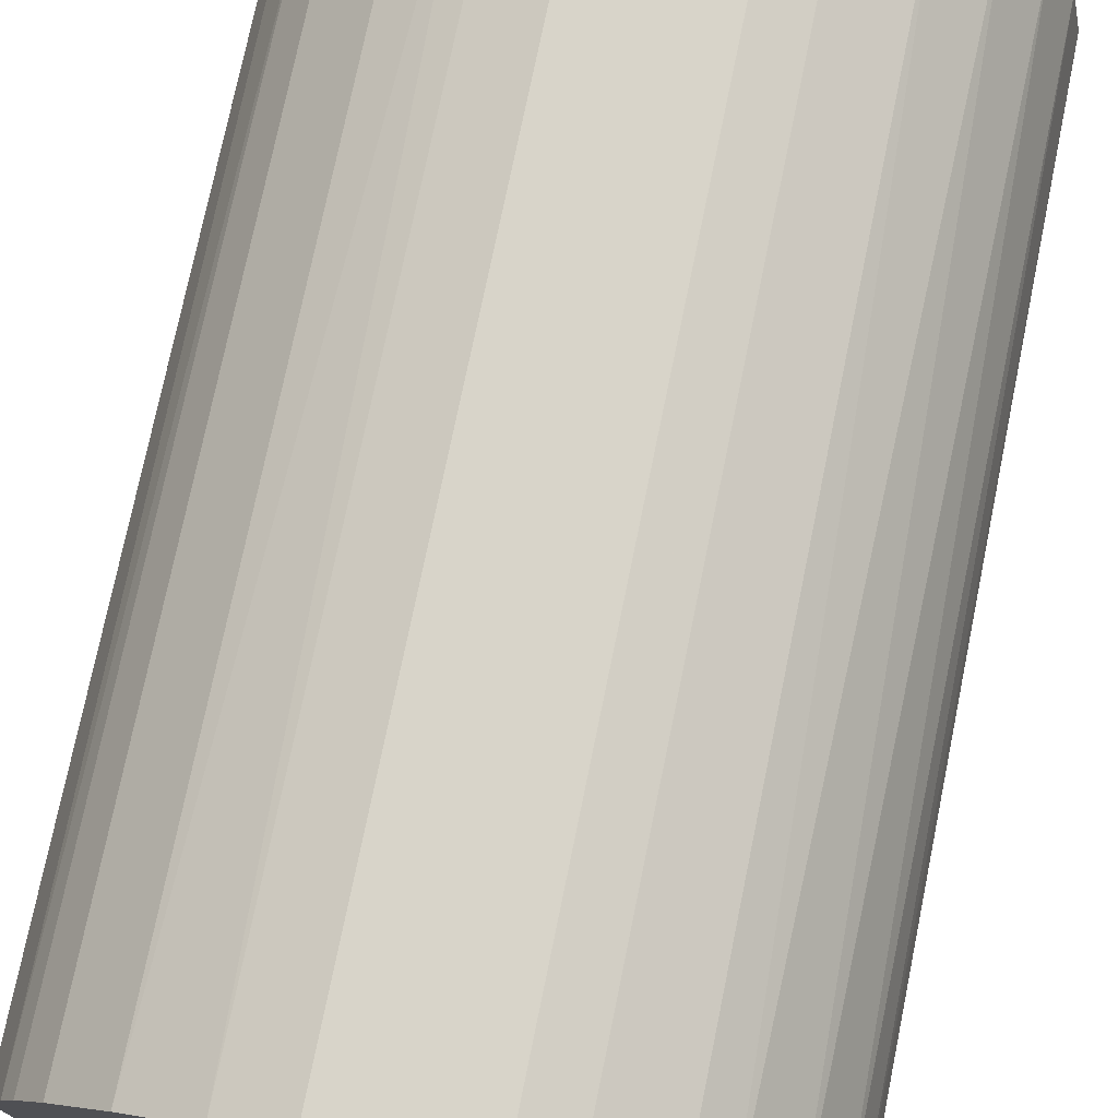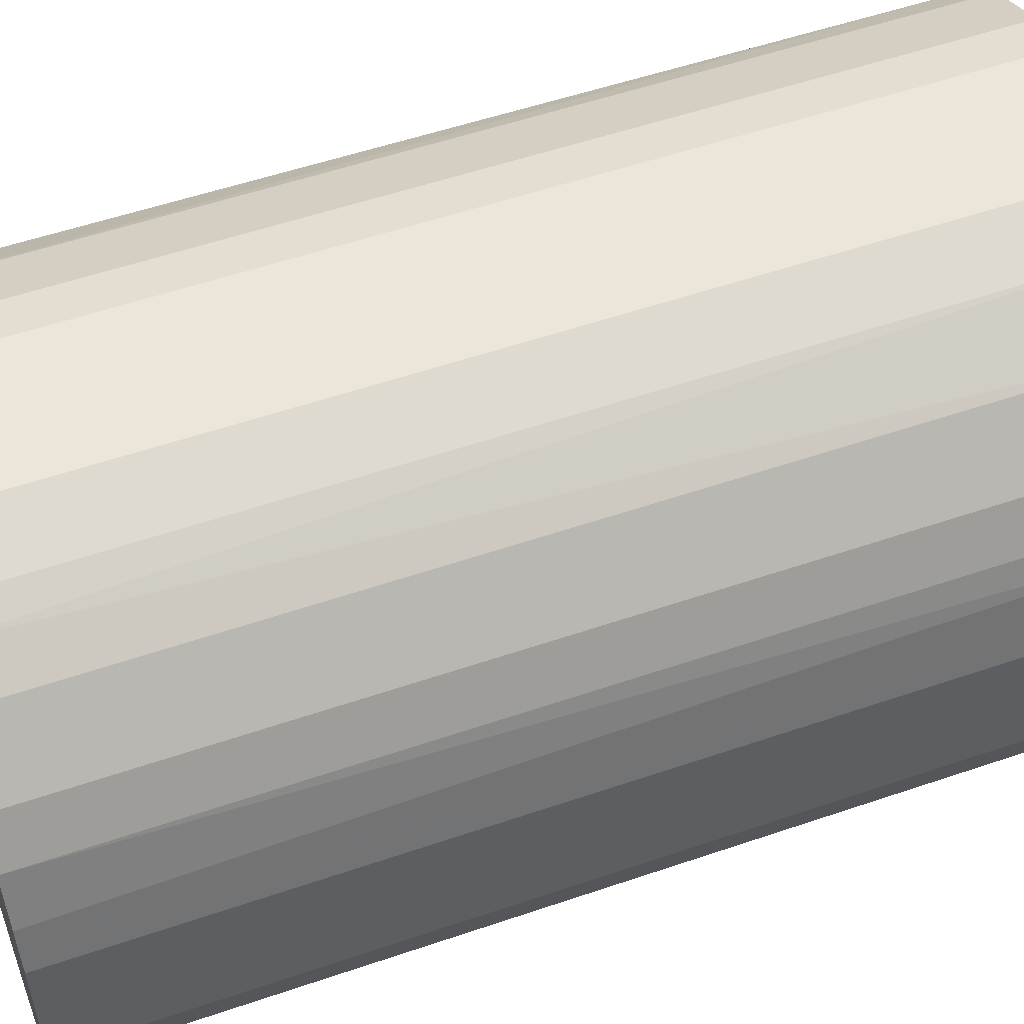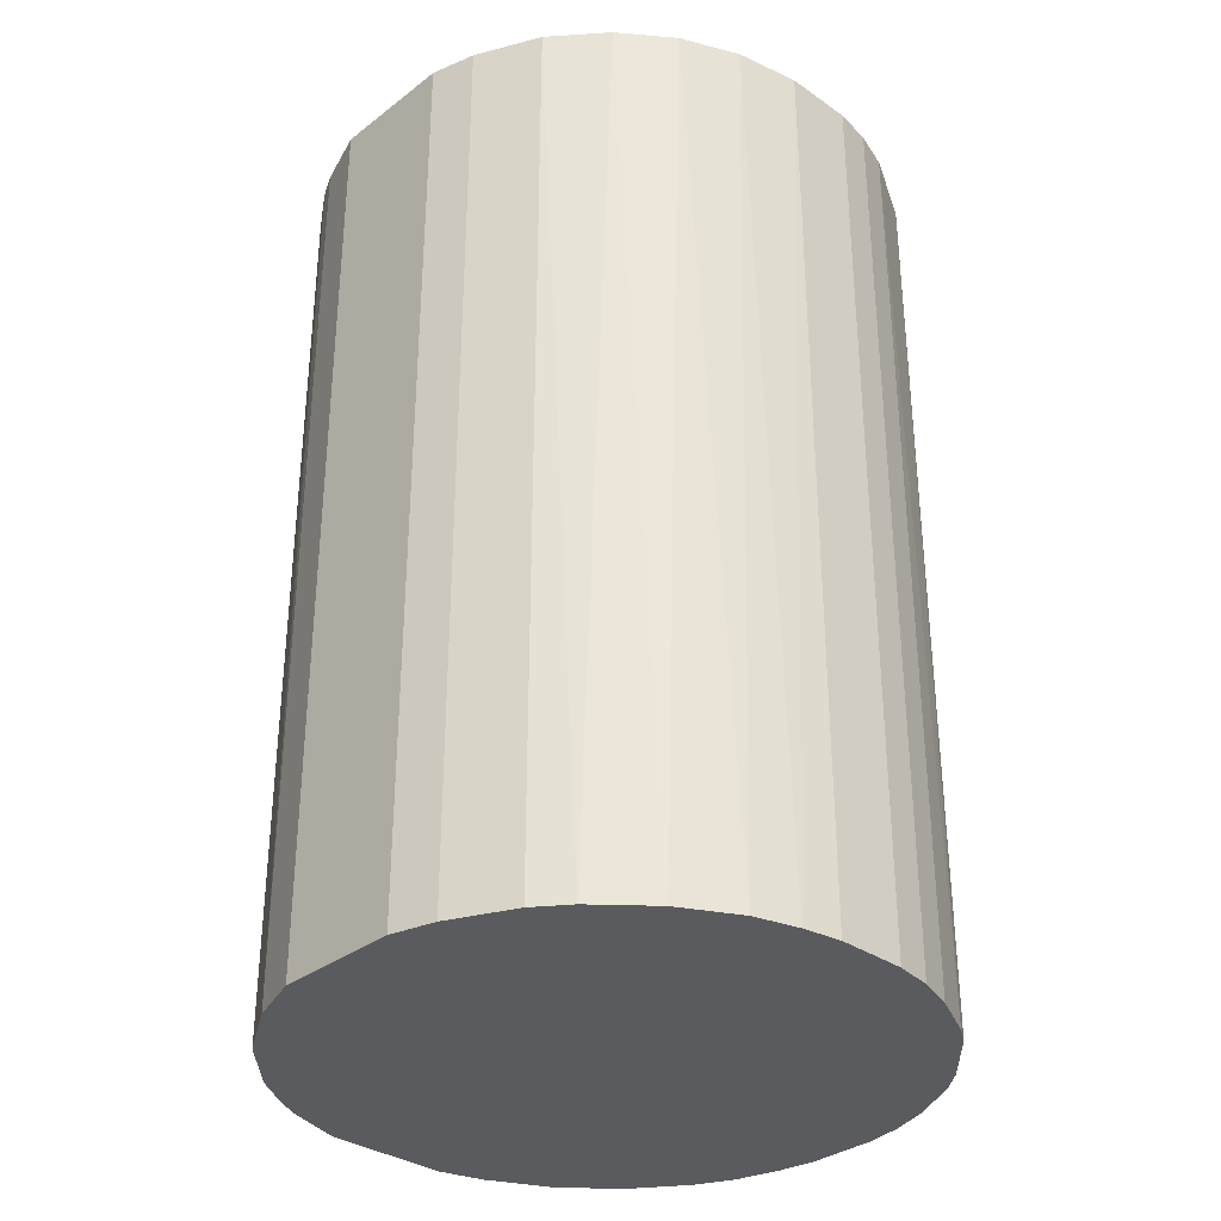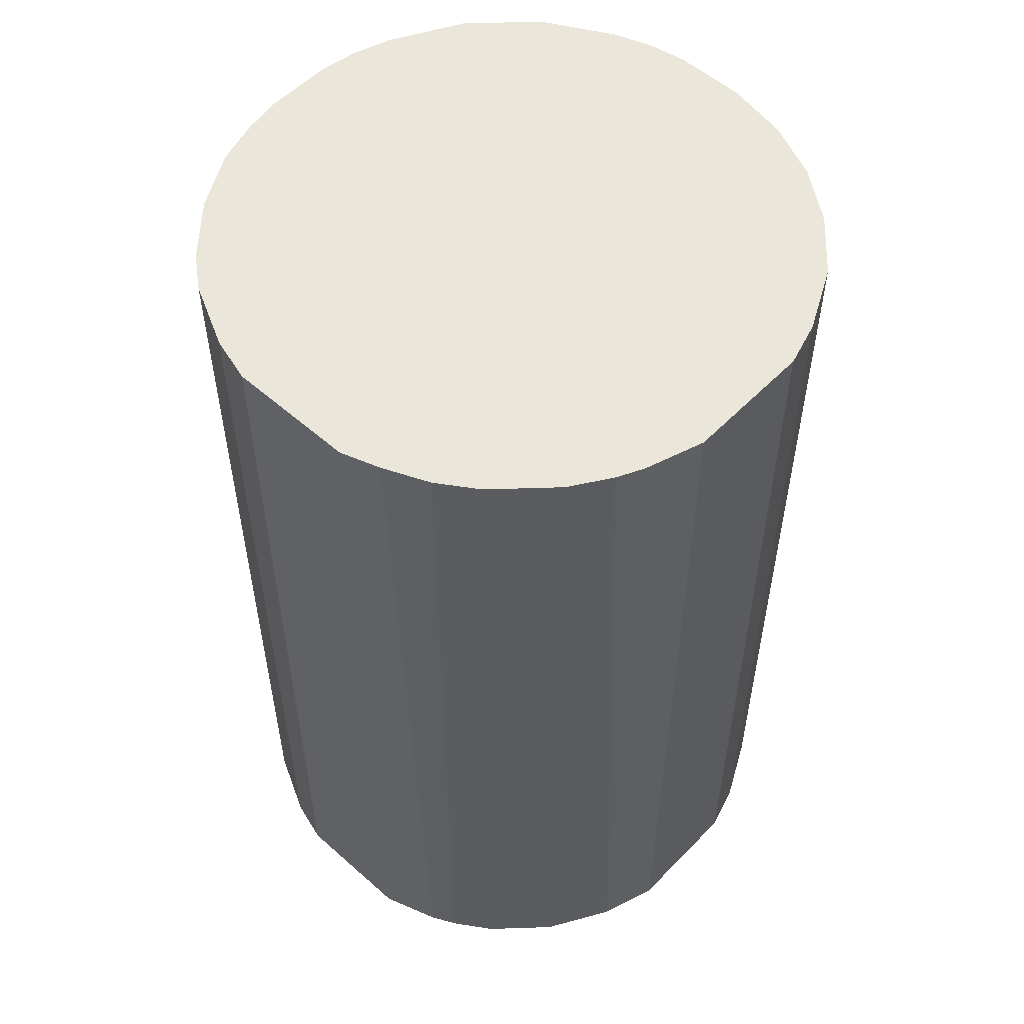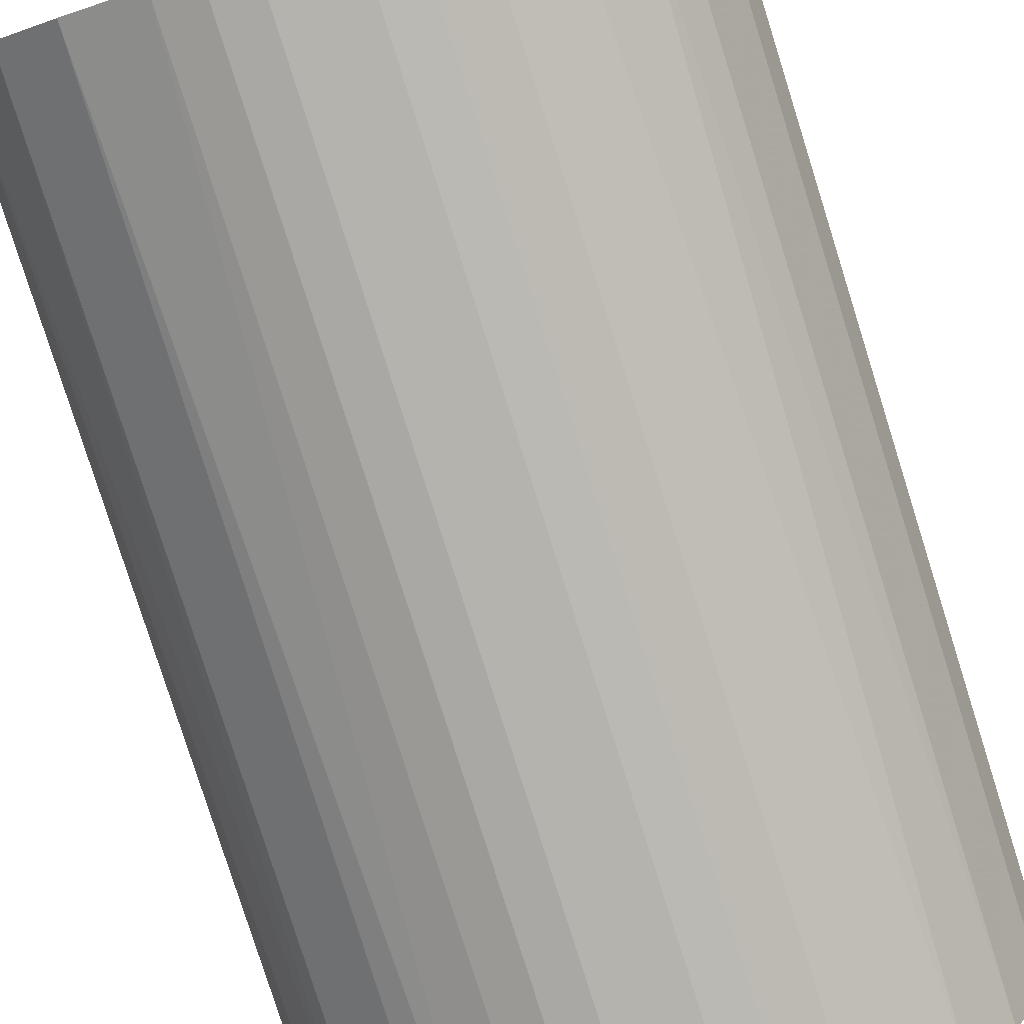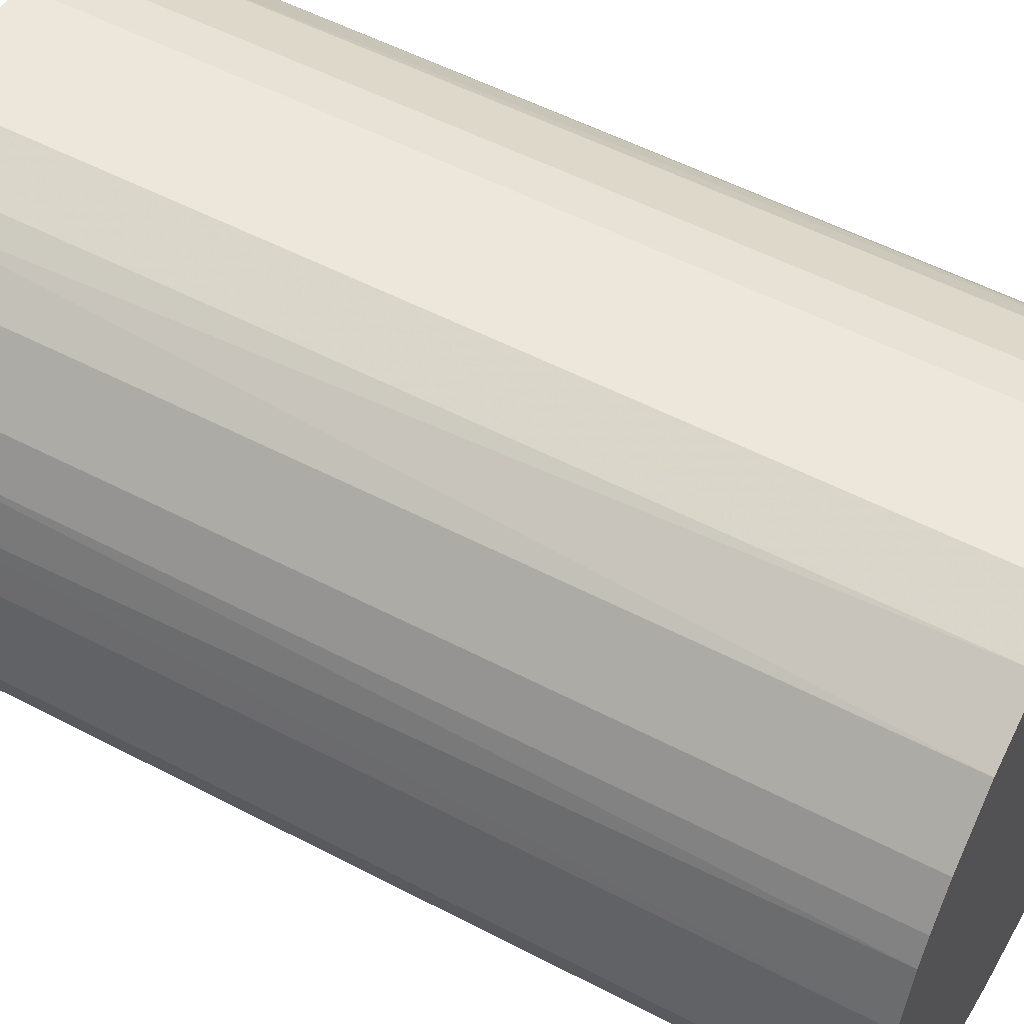
<metadata>
{"format":"obj","ext":"obj","renderer":"f3d","projection":"perspective","resolution":1024,"background":"white","views":[{"elev":75.5,"azim":-168.4,"up":"+Y"},{"elev":54.3,"azim":70.0,"up":"+Y"},{"elev":-33.2,"azim":-133.7,"up":"+Z"},{"elev":54.7,"azim":133.0,"up":"+Z"},{"elev":-80.0,"azim":17.5,"up":"+Y"},{"elev":53.6,"azim":119.2,"up":"+Y"}]}
</metadata>
<code>
o convex_0
v -0.02911 -0.003568 -0.04515
v 0.02881 0.006387 0.04515
v 0.02756 0.01012 0.04515
v -0.02724 -0.01105 0.04515
v 0.01137 -0.02724 -0.04515
v 0.006387 0.02881 -0.04515
v -0.01665 0.02444 0.04515
v -0.003574 -0.02911 0.04515
v 0.02881 0.006387 -0.04515
v 0.02444 -0.01665 0.04515
v -0.01603 -0.02474 -0.04515
v -0.02413 0.01697 -0.04515
v 0.01448 0.02569 0.04515
v -0.02786 0.009499 0.04515
v 0.02756 -0.01042 -0.04515
v 0.0232 0.01822 -0.04515
v -0.006063 0.02881 -0.04515
v -0.006063 0.02881 0.04515
v 0.01137 -0.02724 0.04515
v -0.0179 -0.0235 0.04515
v -0.02475 -0.01603 -0.04515
v -0.003574 -0.02911 -0.04515
v 0.02009 -0.02163 -0.04515
v 0.02881 -0.006063 0.04515
v -0.01665 0.02444 -0.04515
v -0.02848 0.007011 -0.04515
v -0.02911 0.003269 0.04515
v 0.006387 0.02881 0.04515
v 0.0232 0.01822 0.04515
v 0.01822 0.0232 -0.04515
v -0.02163 0.02008 0.04515
v 0.003275 -0.02911 0.04515
v -0.01105 -0.02724 0.04515
v 0.01697 -0.02412 0.04515
v -0.0235 -0.0179 0.04515
v 0.02881 -0.006063 -0.04515
v 0.003275 -0.02911 -0.04515
v -0.02911 -0.003568 0.04515
v 0.02569 0.01448 -0.04515
v 0.02444 -0.01665 -0.04515
v -0.01042 0.02756 0.04515
v 0.01199 0.02693 -0.04515
v -0.00731 -0.02848 -0.04515
v -0.02848 -0.007304 -0.04515
v -0.01852 -0.02288 -0.04515
v -0.02537 0.01511 0.04515
v -0.02724 0.01137 -0.04515
v 0.01822 0.0232 0.04515
v -0.01977 0.02195 -0.04515
v 0.02195 -0.01977 0.04515
v 0.02756 -0.01042 0.04515
v 0.01511 -0.02537 -0.04515
v -0.01042 0.02756 -0.04515
v -0.02911 0.003269 -0.04515
v 0.007011 -0.02848 -0.04515
v 0.02569 0.01448 0.04515
v -0.01105 -0.02724 -0.04515
v -0.02724 -0.01105 -0.04515
v 0.02694 0.01199 -0.04515
v -0.0235 -0.0179 -0.04515
v -0.00731 -0.02848 0.04515
v -0.02848 -0.007304 0.04515
v 0.01199 0.02693 0.04515
v 0.007011 -0.02848 0.04515
f 32 55 64
f 2 3 4
f 5 1 6
f 4 3 7
f 2 4 8
f 3 2 9
f 5 6 9
f 2 8 10
f 1 5 11
f 6 1 12
f 7 3 13
f 4 7 14
f 5 9 15
f 9 6 16
f 6 12 17
f 7 13 18
f 6 17 18
f 10 8 19
f 8 4 20
f 1 11 21
f 11 5 22
f 5 15 23
f 9 2 24
f 2 10 24
f 17 12 25
f 12 1 26
f 14 26 27
f 4 14 27
f 6 18 28
f 18 13 28
f 13 3 29
f 29 16 30
f 16 6 30
f 14 7 31
f 19 8 32
f 8 22 32
f 8 20 33
f 20 11 33
f 10 19 34
f 20 4 35
f 4 21 35
f 15 9 36
f 9 24 36
f 24 15 36
f 22 5 37
f 32 22 37
f 27 1 38
f 4 27 38
f 9 16 39
f 16 29 39
f 15 10 40
f 23 15 40
f 7 18 41
f 18 17 41
f 25 7 41
f 6 28 42
f 30 6 42
f 13 30 42
f 22 8 43
f 11 22 43
f 1 21 44
f 38 1 44
f 11 20 45
f 21 11 45
f 20 35 45
f 14 31 46
f 31 12 46
f 12 26 47
f 26 14 47
f 46 12 47
f 14 46 47
f 13 29 48
f 29 30 48
f 30 13 48
f 7 25 49
f 25 12 49
f 31 7 49
f 12 31 49
f 10 34 50
f 34 23 50
f 40 10 50
f 23 40 50
f 10 15 51
f 24 10 51
f 15 24 51
f 19 5 52
f 5 23 52
f 34 19 52
f 23 34 52
f 17 25 53
f 41 17 53
f 25 41 53
f 26 1 54
f 27 26 54
f 1 27 54
f 5 19 55
f 37 5 55
f 32 37 55
f 29 3 56
f 39 29 56
f 33 11 57
f 11 43 57
f 43 33 57
f 21 4 58
f 44 21 58
f 4 44 58
f 3 9 59
f 9 39 59
f 56 3 59
f 39 56 59
f 35 21 60
f 21 45 60
f 45 35 60
f 8 33 61
f 43 8 61
f 33 43 61
f 4 38 62
f 44 4 62
f 38 44 62
f 28 13 63
f 42 28 63
f 13 42 63
f 19 32 64
f 55 19 64

</code>
